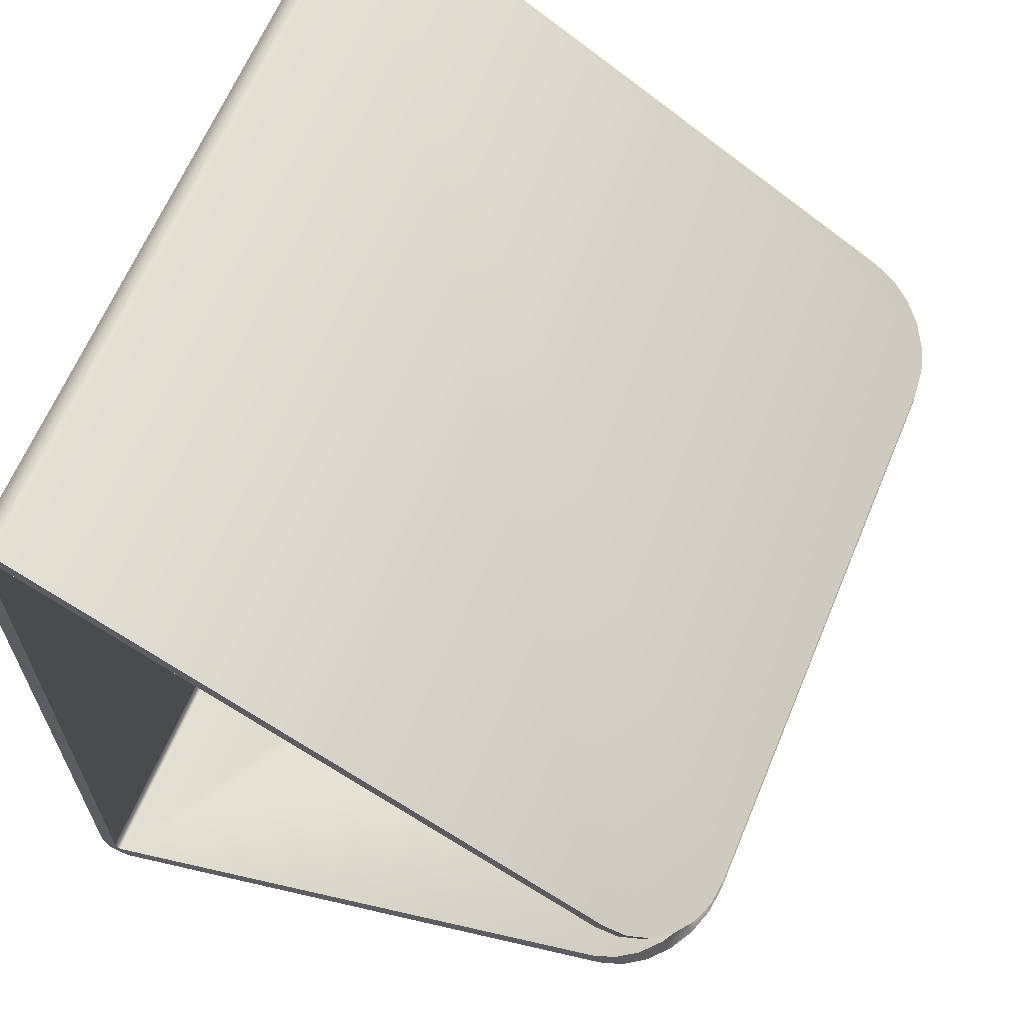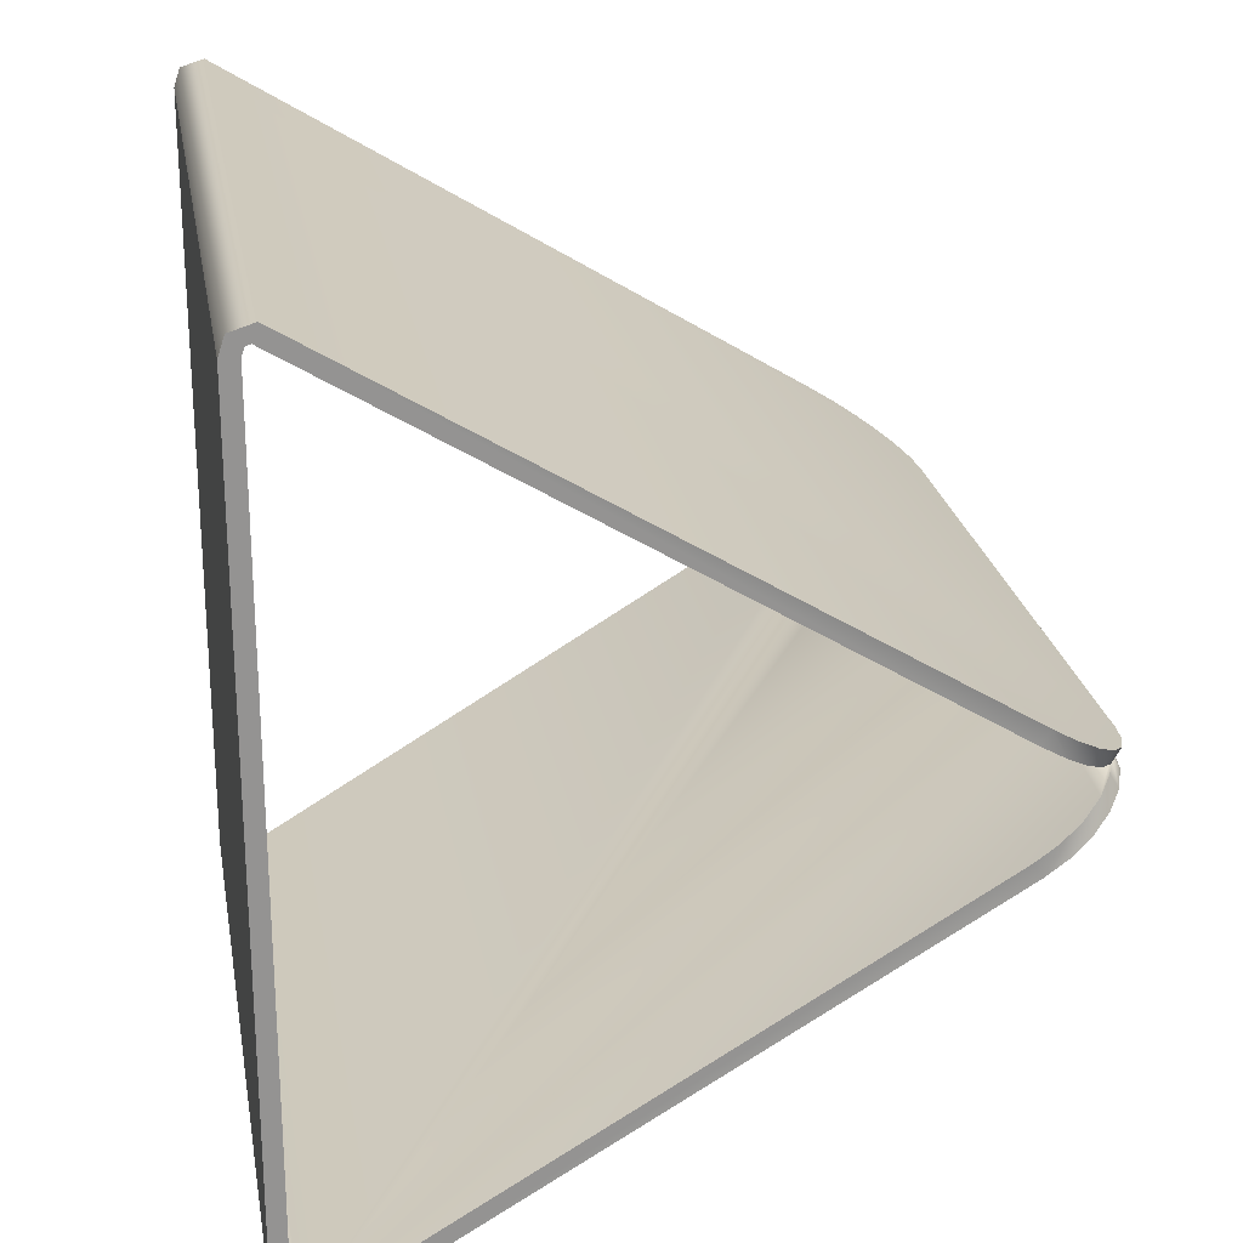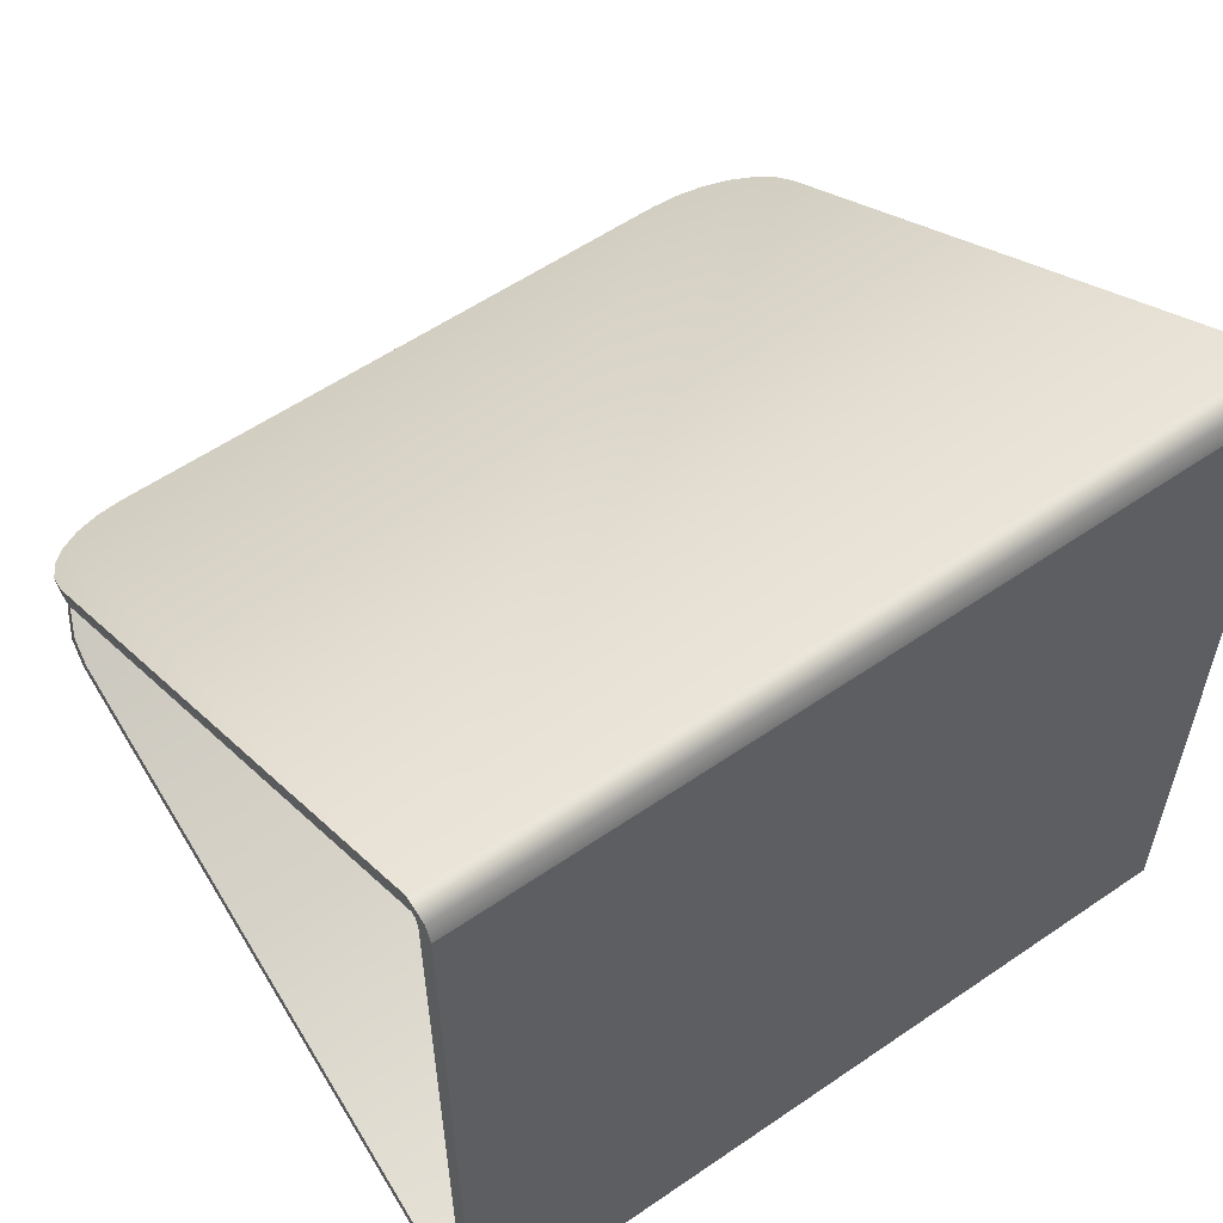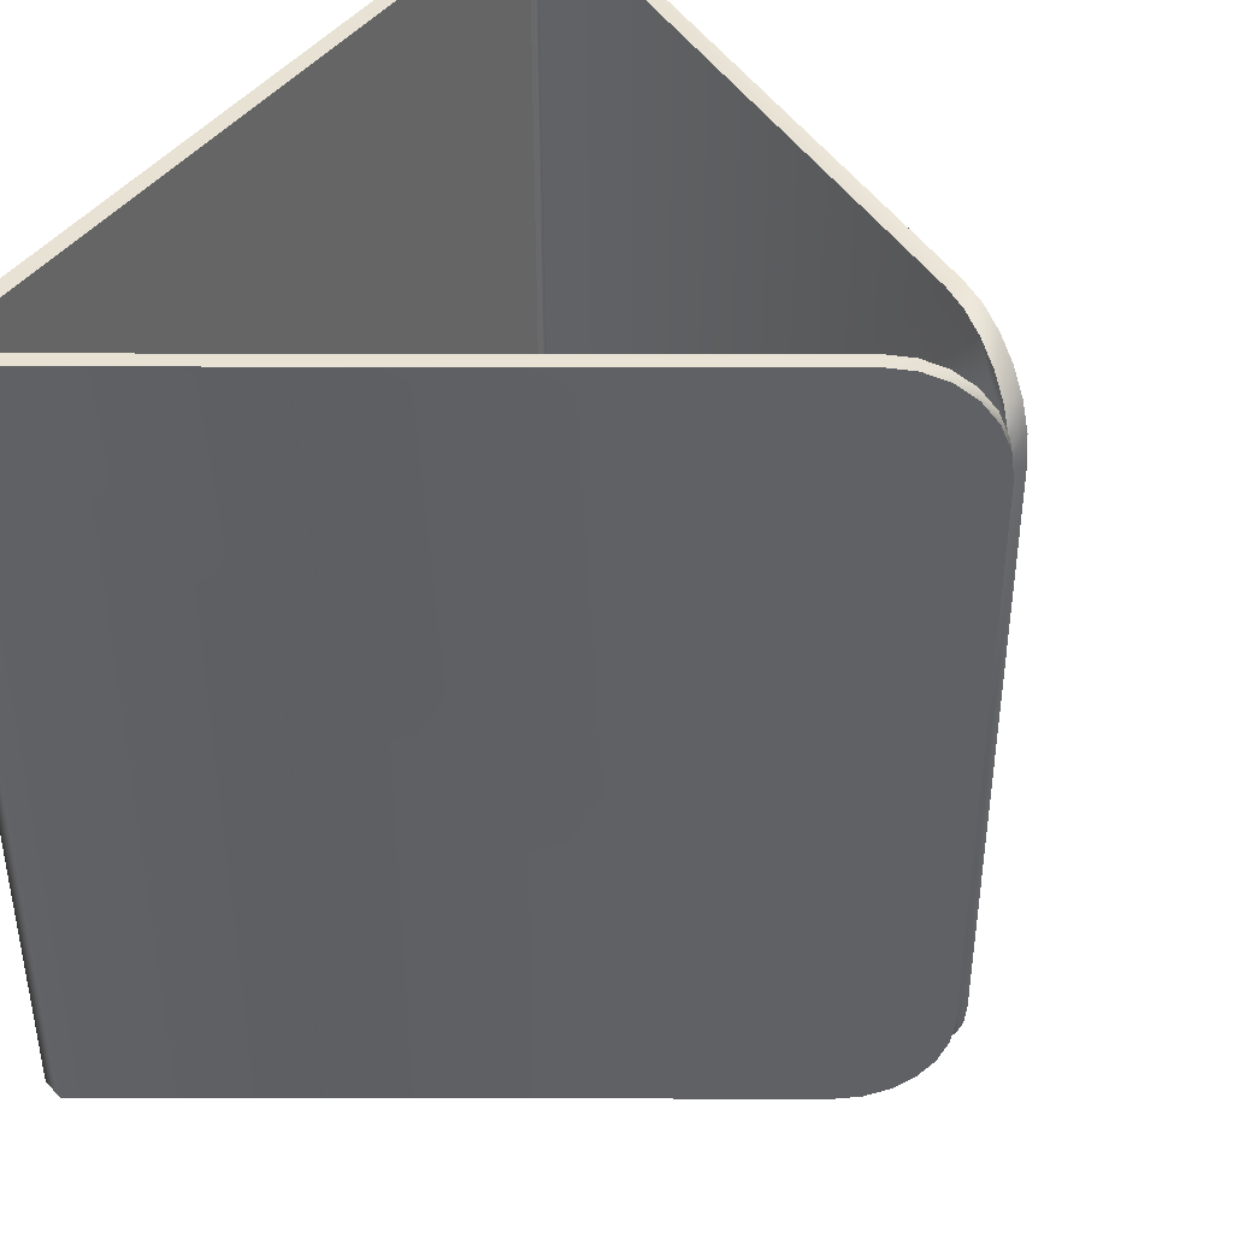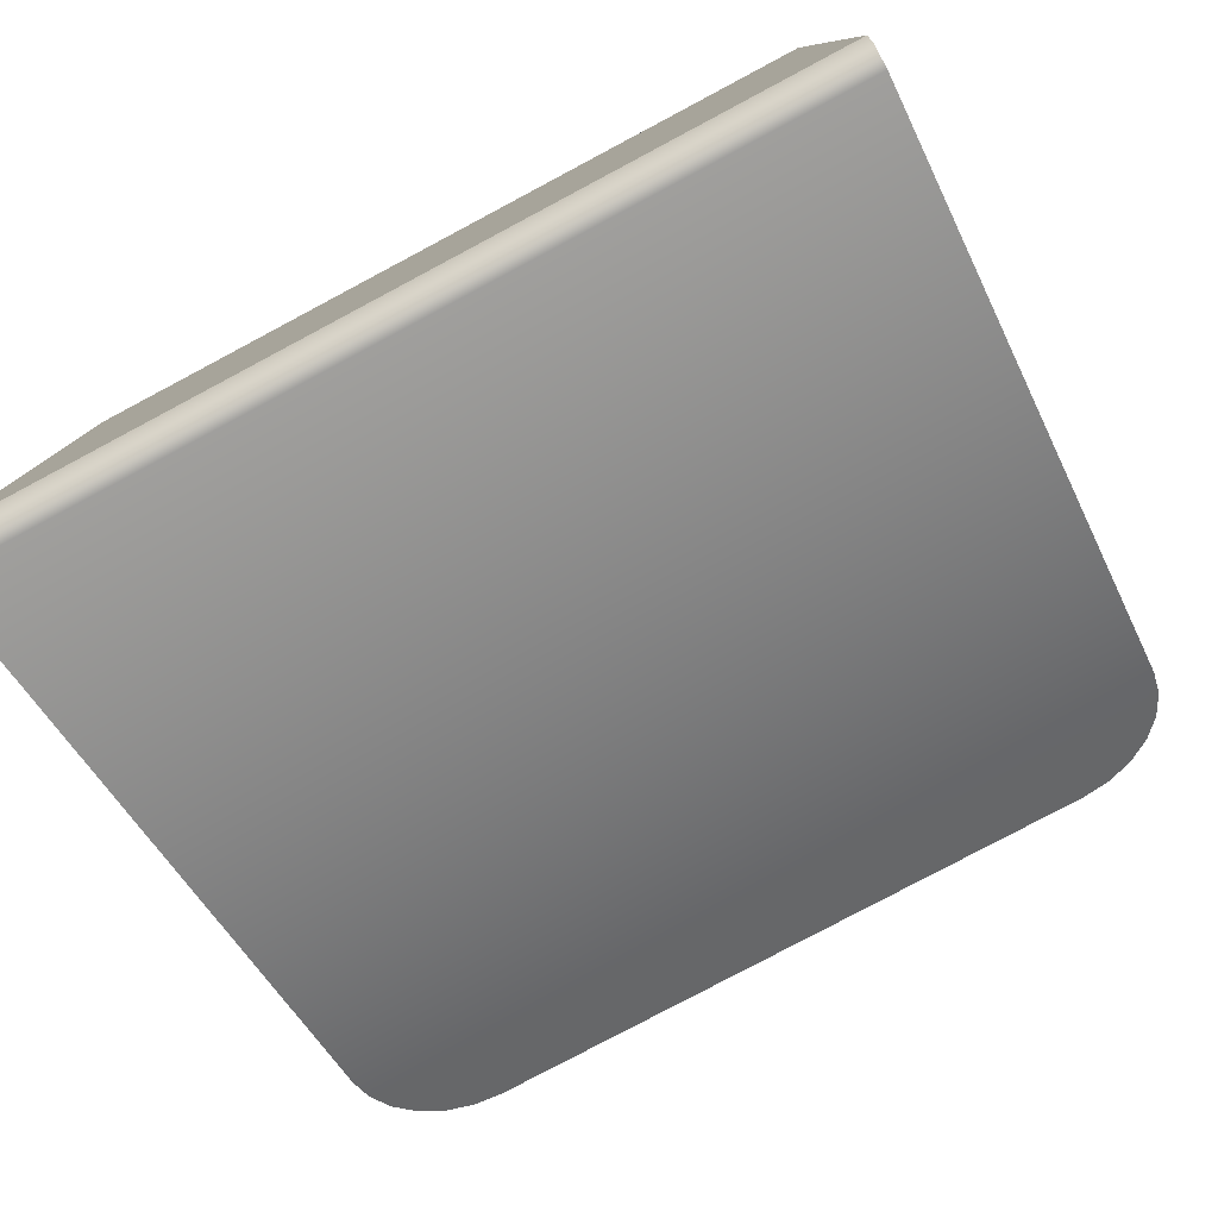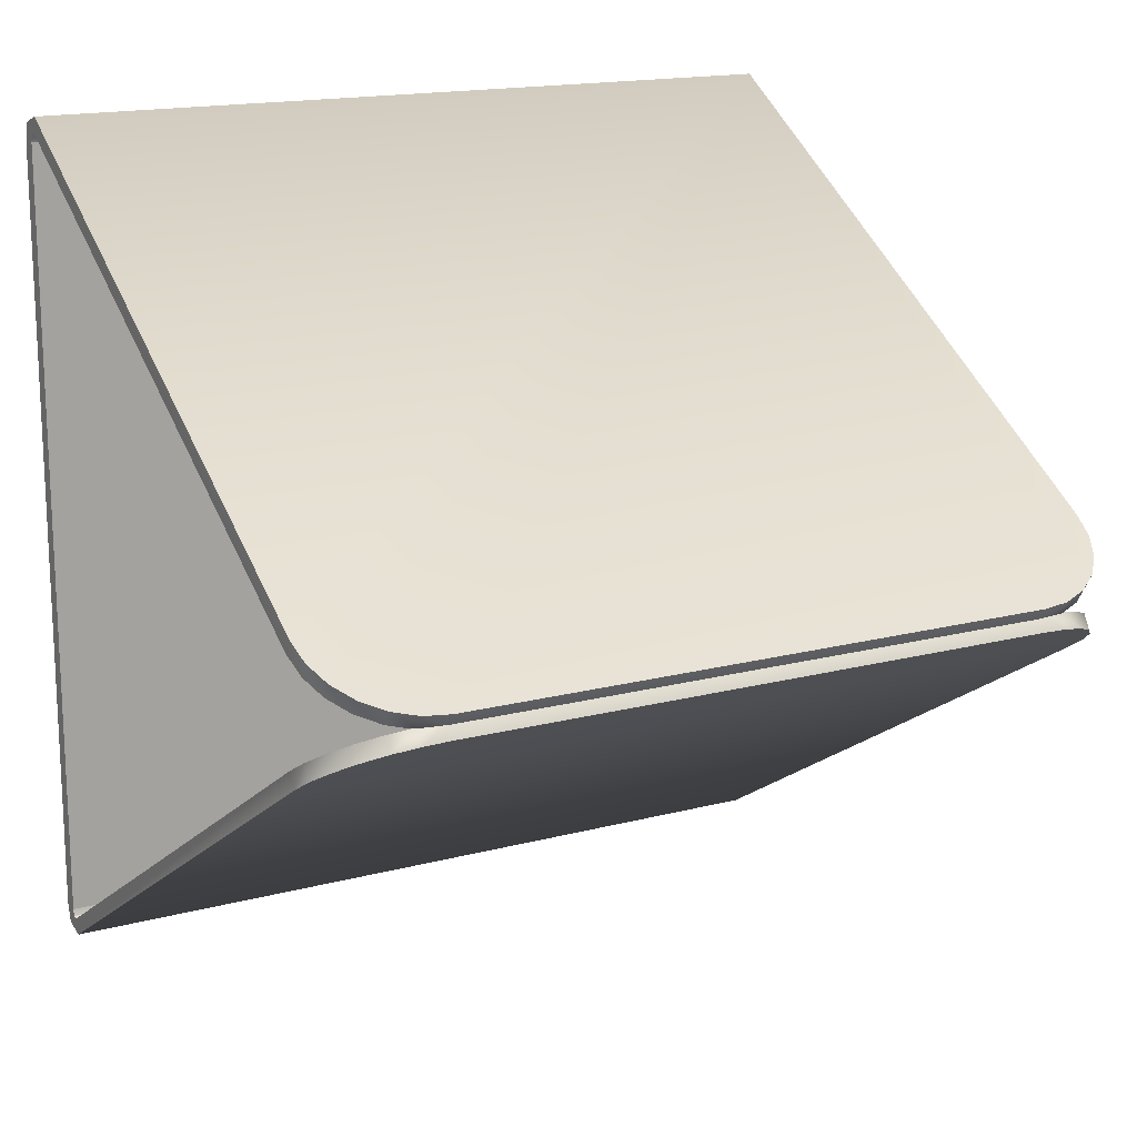
<metadata>
{"format":"obj","ext":"obj","renderer":"f3d","projection":"perspective","resolution":1024,"background":"white","views":[{"elev":64.3,"azim":-157.3,"up":"+Y"},{"elev":23.6,"azim":170.1,"up":"+Y"},{"elev":57.7,"azim":54.6,"up":"+Y"},{"elev":40.7,"azim":-148.5,"up":"+Z"},{"elev":-79.8,"azim":118.0,"up":"+Y"},{"elev":16.2,"azim":-118.8,"up":"+Y"}]}
</metadata>
<code>
o ovning_triangle_phy
v -0.004576 -0.1953 -0.39
v -0.004576 -0.1953 -0
v 0.001156 -0.2009 -0.39
v 0.001156 -0.2009 -0
v -0.2909 -0.02444 -0.39
v -0.3336 0.001486 -0.34
v -0.3019 -0.01773 -0.3883
v -0.3122 -0.01148 -0.3833
v -0.3211 -0.006108 -0.3754
v -0.3279 -0.001988 -0.365
v -0.3322 0.000603 -0.3529
v -0.3336 0.001486 -0.05
v -0.2909 -0.02444 -0
v -0.3322 0.000603 -0.03706
v -0.3279 -0.001988 -0.025
v -0.3211 -0.006108 -0.01465
v -0.3122 -0.01148 -0.006699
v -0.3019 -0.01773 -0.001704
v -0.3378 -0.005354 -0.34
v -0.295 -0.03128 -0.39
v -0.3363 -0.006237 -0.3529
v -0.332 -0.008828 -0.365
v -0.3252 -0.01295 -0.3754
v -0.3164 -0.01832 -0.3833
v -0.3061 -0.02457 -0.3883
v -0.295 -0.03128 -0
v -0.3378 -0.005354 -0.05
v -0.3061 -0.02457 -0.001704
v -0.3164 -0.01832 -0.006699
v -0.3252 -0.01295 -0.01465
v -0.332 -0.008828 -0.025
v -0.3363 -0.006237 -0.03706
v -0.005284 0.1968 -0.39
v -0.005284 0.1968 -0
v 0.001039 0.2017 -0.39
v 0.001039 0.2017 -0
v -0.2908 0.02469 -0.39
v -0.3336 -0.001318 -0.34
v -0.3019 0.01796 -0.3883
v -0.3122 0.01168 -0.3833
v -0.321 0.006299 -0.3754
v -0.3278 0.002166 -0.365
v -0.3321 -0.000432 -0.3529
v -0.3336 -0.001318 -0.05
v -0.2908 0.02469 -0
v -0.3321 -0.000432 -0.03706
v -0.3278 0.002166 -0.025
v -0.321 0.006299 -0.01465
v -0.3122 0.01168 -0.006699
v -0.3019 0.01796 -0.001704
v -0.3377 0.005514 -0.34
v -0.295 0.03152 -0.39
v -0.3363 0.006401 -0.3529
v -0.332 0.008999 -0.365
v -0.3252 0.01313 -0.3754
v -0.3164 0.01852 -0.3833
v -0.3061 0.02479 -0.3883
v -0.295 0.03152 -0
v -0.3377 0.005514 -0.05
v -0.3061 0.02479 -0.001704
v -0.3164 0.01852 -0.006699
v -0.3252 0.01313 -0.01465
v -0.332 0.008999 -0.025
v -0.3363 0.006401 -0.03706
v -0.007258 -0.1961 -0
v -0.004 -0.192 0
v -0.007258 -0.1961 -0.39
v -0.004 -0.192 -0.39
v -0.009845 -0.2037 -0.39
v 0.004 -0.192 -0.39
v -0.009845 -0.2037 -0
v 0.004 -0.192 0
v -0.007653 0.1976 -0
v -0.004 0.1928 0
v -0.007653 0.1976 -0.39
v -0.004 0.1928 -0.39
v -0.01018 0.2052 -0.39
v 0.004 0.1928 -0.39
v -0.01018 0.2052 -0
v 0.004 0.1928 0
v -0.3019 -0.01773 -0.3883
v -0.2909 -0.02444 -0.39
v -0.295 -0.03128 -0.39
v -0.3061 -0.02457 -0.3883
v -0.3122 -0.01148 -0.3833
v -0.3164 -0.01832 -0.3833
v -0.3211 -0.006108 -0.3754
v -0.3252 -0.01295 -0.3754
v -0.3279 -0.001988 -0.365
v -0.332 -0.008828 -0.365
v -0.3363 -0.006237 -0.3529
v -0.3378 -0.005354 -0.34
v -0.3061 -0.02457 -0.001704
v -0.295 -0.03128 -0
v -0.2909 -0.02444 -0
v -0.3019 -0.01773 -0.001704
v -0.3164 -0.01832 -0.006699
v -0.3122 -0.01148 -0.006699
v -0.3252 -0.01295 -0.01465
v -0.3211 -0.006108 -0.01465
v -0.332 -0.008828 -0.025
v -0.3279 -0.001988 -0.025
v -0.3363 -0.006237 -0.03706
v -0.3378 -0.005354 -0.05
v -0.007258 -0.1961 -0.39
v -0.004576 -0.1953 -0.39
v 0.001156 -0.2009 -0.39
v -0.009845 -0.2037 -0.39
v -0.007258 -0.1961 -0
v -0.004576 -0.1953 -0
v -0.009845 -0.2037 -0
v 0.001156 -0.2009 -0
v -0.3019 0.01796 -0.3883
v -0.2908 0.02469 -0.39
v -0.295 0.03152 -0.39
v -0.3061 0.02479 -0.3883
v -0.3122 0.01168 -0.3833
v -0.3164 0.01852 -0.3833
v -0.321 0.006299 -0.3754
v -0.3252 0.01313 -0.3754
v -0.3278 0.002166 -0.365
v -0.332 0.008999 -0.365
v -0.3363 0.006401 -0.3529
v -0.3377 0.005514 -0.34
v -0.3061 0.02479 -0.001704
v -0.295 0.03152 -0
v -0.2908 0.02469 -0
v -0.3019 0.01796 -0.001704
v -0.3164 0.01852 -0.006699
v -0.3122 0.01168 -0.006699
v -0.3252 0.01313 -0.01465
v -0.321 0.006299 -0.01465
v -0.332 0.008999 -0.025
v -0.3278 0.002166 -0.025
v -0.3363 0.006401 -0.03706
v -0.3377 0.005514 -0.05
v -0.007653 0.1976 -0.39
v -0.005284 0.1968 -0.39
v 0.001039 0.2017 -0.39
v -0.01018 0.2052 -0.39
v -0.007653 0.1976 -0
v -0.005284 0.1968 -0
v -0.01018 0.2052 -0
v 0.001039 0.2017 -0
v 0.004 -0.192 -0.39
v 0.004 -0.192 -0.39
v 0.004 -0.192 0
v 0.004 -0.192 0
v -0.004 -0.192 -0.39
v -0.004 -0.192 -0.39
v -0.004 -0.192 0
v -0.004 -0.192 0
v -0.004 0.1928 0
v -0.004 0.1928 0
v -0.004 0.1928 -0.39
v -0.004 0.1928 -0.39
v 0.004 0.1928 -0.39
v 0.004 0.1928 -0.39
v 0.004 0.1928 0
v 0.004 0.1928 0
f 104 6 92
f 2 111 112
f 65 106 105
f 4 108 3
f 83 81 82
f 84 85 81
f 86 87 85
f 88 89 87
f 90 11 89
f 91 6 11
f 94 96 93
f 93 98 97
f 97 100 99
f 99 102 101
f 101 14 103
f 103 12 104
f 1 69 67
f 151 112 147
f 148 3 145
f 149 107 1
f 38 136 124
f 143 34 144
f 138 73 137
f 140 36 35
f 113 115 114
f 117 116 113
f 119 118 117
f 121 120 119
f 43 122 121
f 38 123 43
f 126 128 127
f 125 130 128
f 129 132 130
f 131 134 132
f 133 46 134
f 135 44 46
f 33 77 139
f 68 110 152
f 155 142 138
f 111 95 94
f 12 17 105
f 139 76 33
f 69 82 67
f 159 35 36
f 154 144 34
f 32 22 20
f 47 43 39
f 151 160 154
f 150 74 156
f 114 77 75
f 51 62 79
f 146 76 157
f 143 127 141
f 72 78 80
f 104 12 6
f 2 109 111
f 65 110 106
f 4 71 108
f 83 84 81
f 84 86 85
f 86 88 87
f 88 90 89
f 90 91 11
f 91 92 6
f 94 95 96
f 93 96 98
f 97 98 100
f 99 100 102
f 101 102 14
f 103 14 12
f 1 107 69
f 151 2 112
f 148 4 3
f 149 146 107
f 38 44 136
f 143 141 34
f 138 142 73
f 140 79 36
f 113 116 115
f 117 118 116
f 119 120 118
f 121 122 120
f 43 123 122
f 38 124 123
f 126 125 128
f 125 129 130
f 129 131 132
f 131 133 134
f 133 135 46
f 135 136 44
f 33 75 77
f 68 106 110
f 155 153 142
f 111 109 95
f 105 5 7
f 7 8 9
f 9 10 11
f 11 6 12
f 12 14 15
f 15 16 17
f 17 18 13
f 13 65 105
f 105 7 9
f 9 11 12
f 12 15 17
f 17 13 105
f 105 9 12
f 139 157 76
f 69 83 82
f 159 158 35
f 154 160 144
f 20 108 71
f 71 26 28
f 28 29 30
f 30 31 32
f 32 27 19
f 19 21 22
f 22 23 24
f 24 25 20
f 20 71 28
f 28 30 32
f 32 19 22
f 22 24 20
f 20 28 32
f 39 37 137
f 137 73 45
f 45 50 49
f 49 48 47
f 47 46 44
f 44 38 43
f 43 42 41
f 41 40 39
f 39 137 45
f 45 49 47
f 47 44 43
f 43 41 39
f 39 45 47
f 151 147 160
f 150 66 74
f 114 115 77
f 79 140 52
f 52 57 56
f 56 55 54
f 54 53 51
f 51 59 64
f 64 63 62
f 62 61 60
f 60 58 79
f 79 52 56
f 56 54 51
f 51 64 62
f 62 60 79
f 79 56 51
f 146 149 76
f 143 126 127
f 72 70 78

</code>
